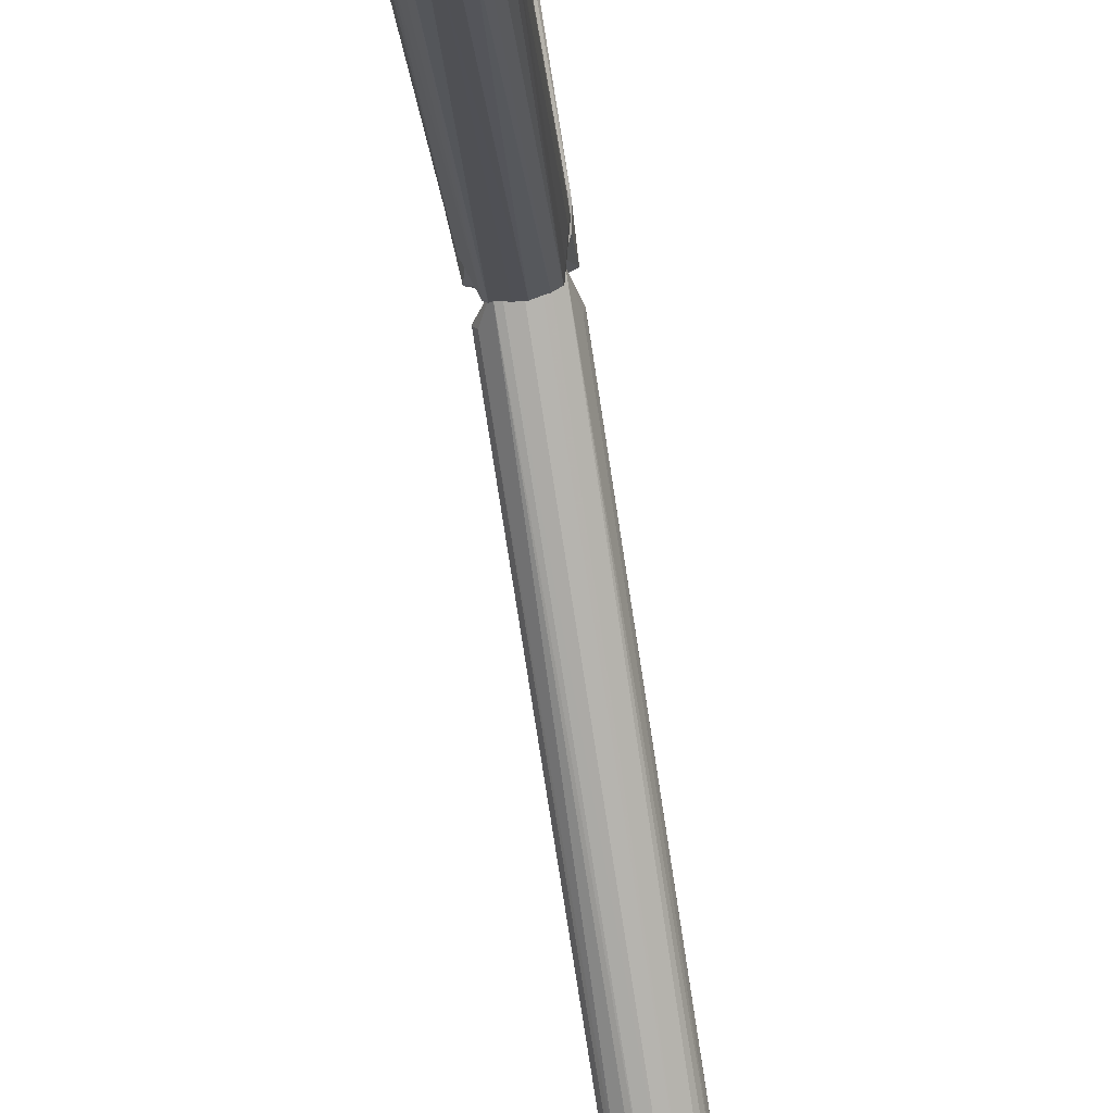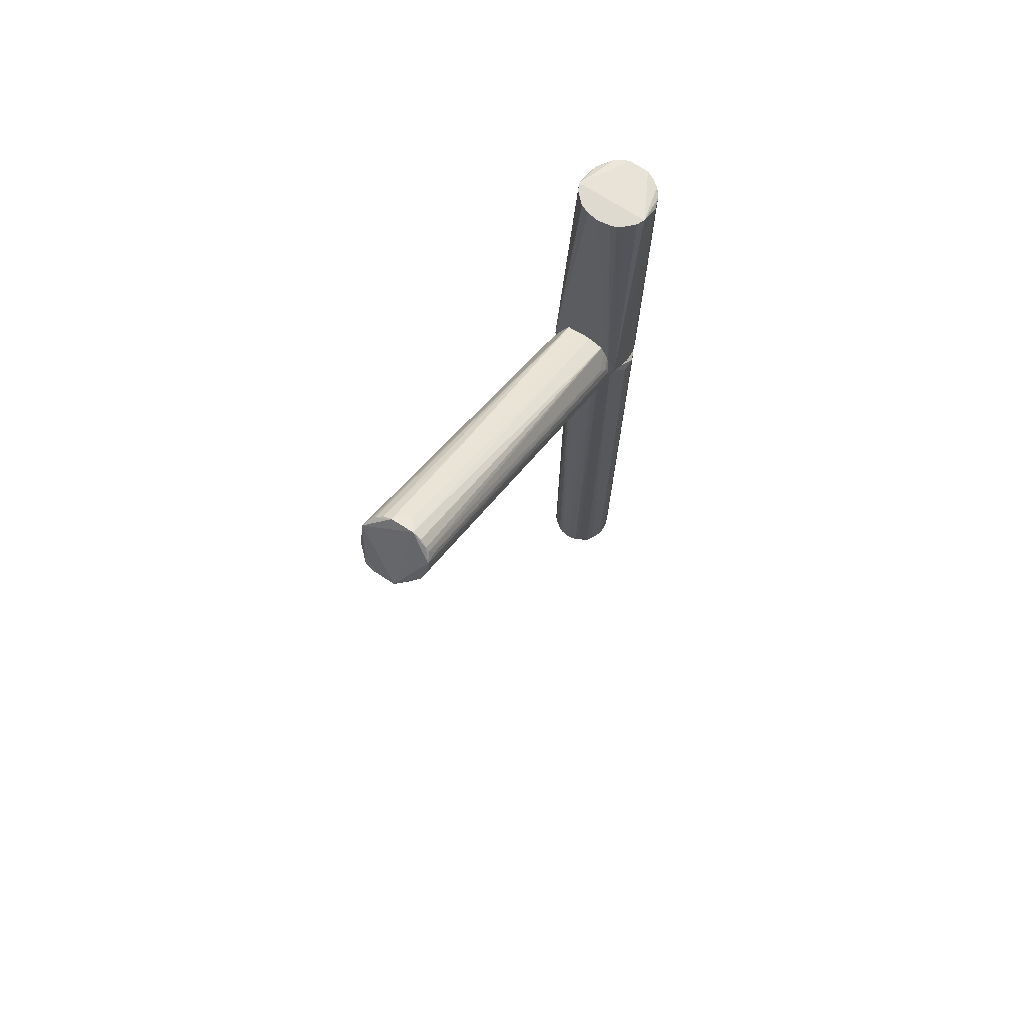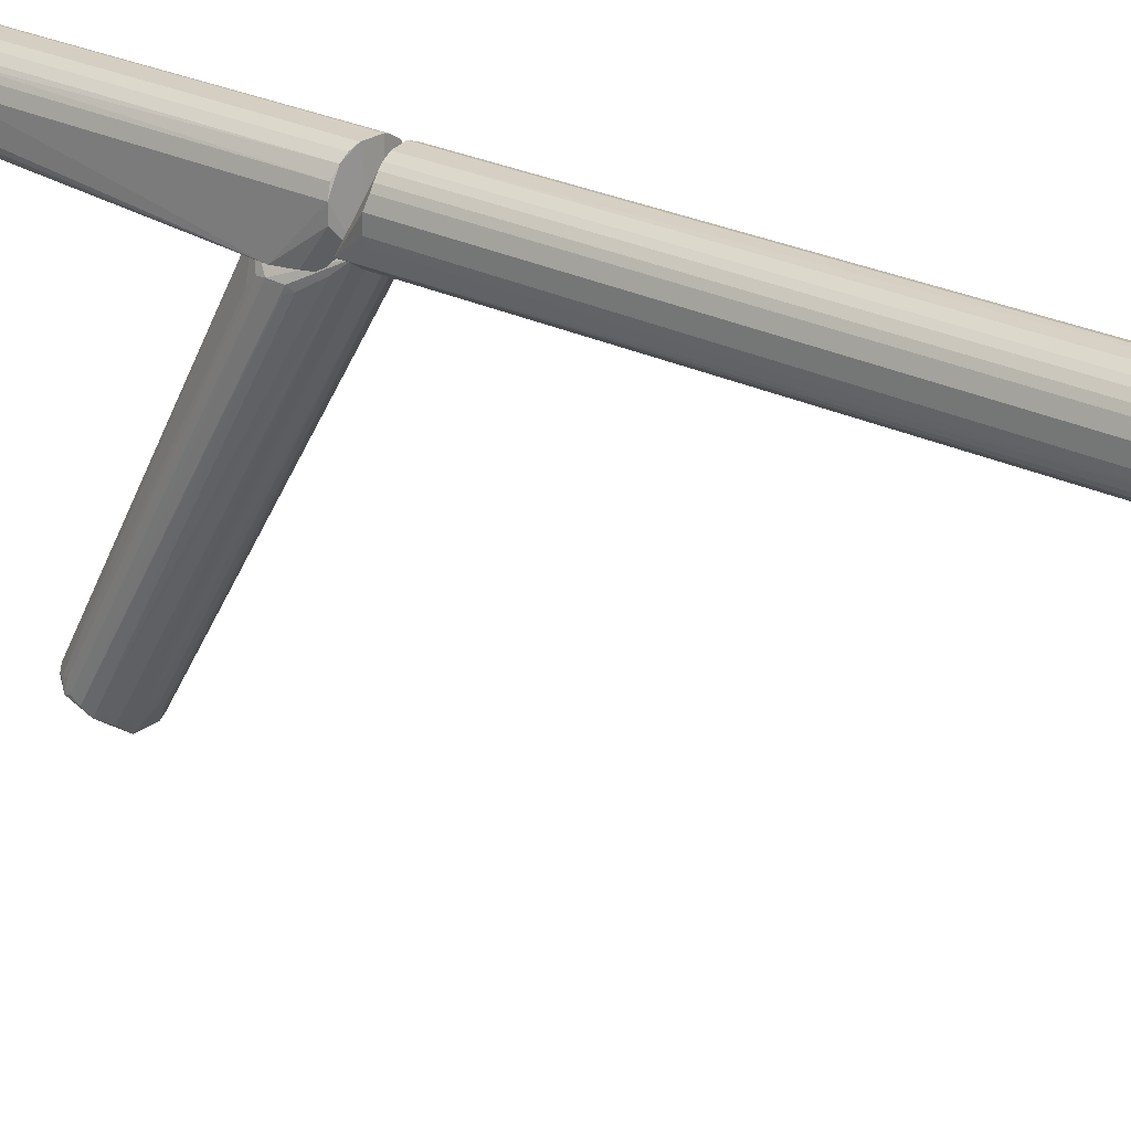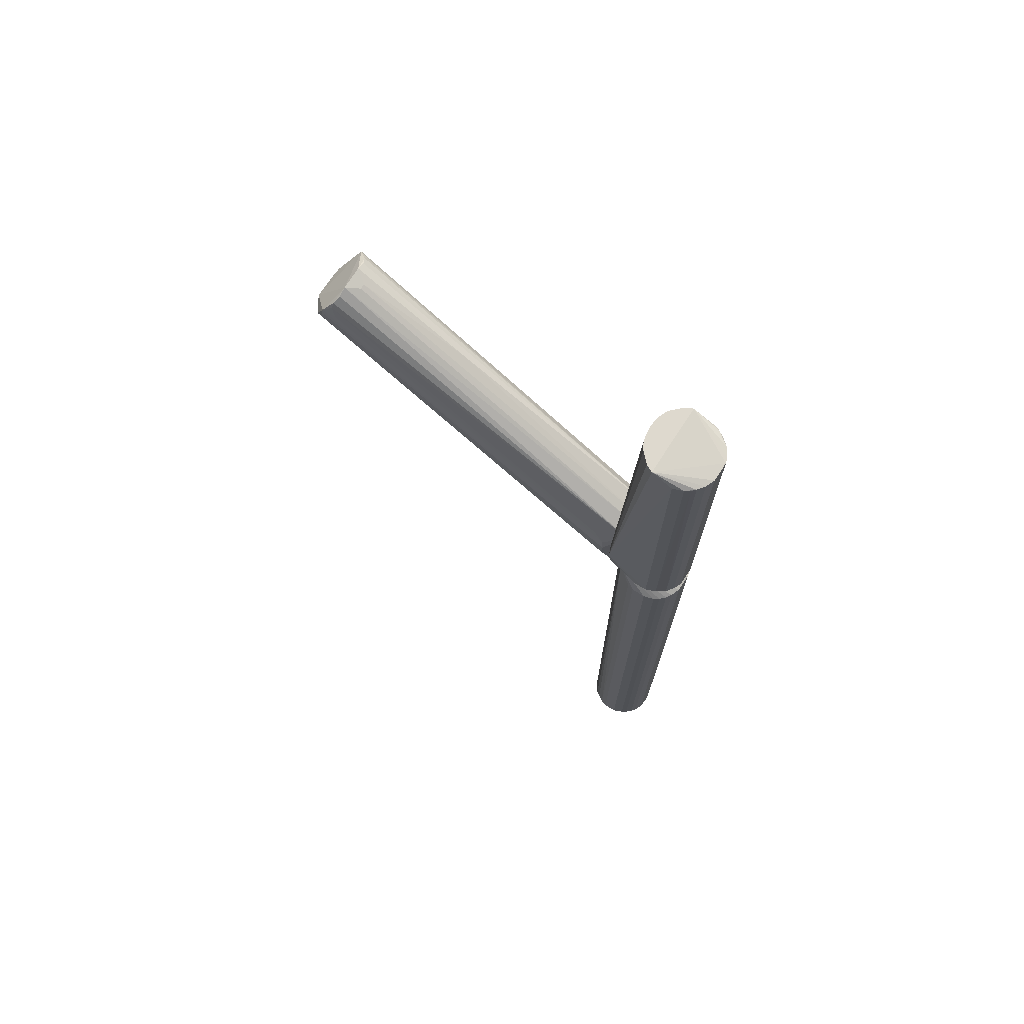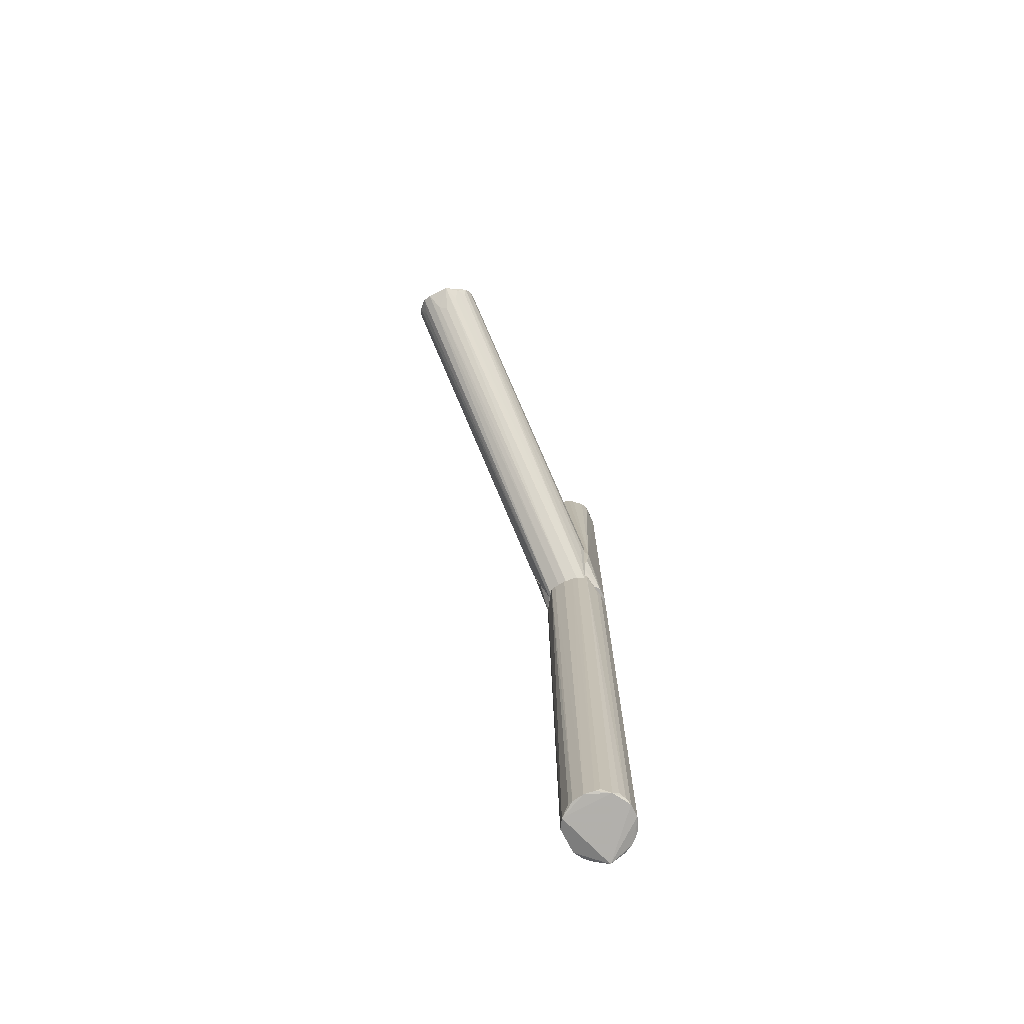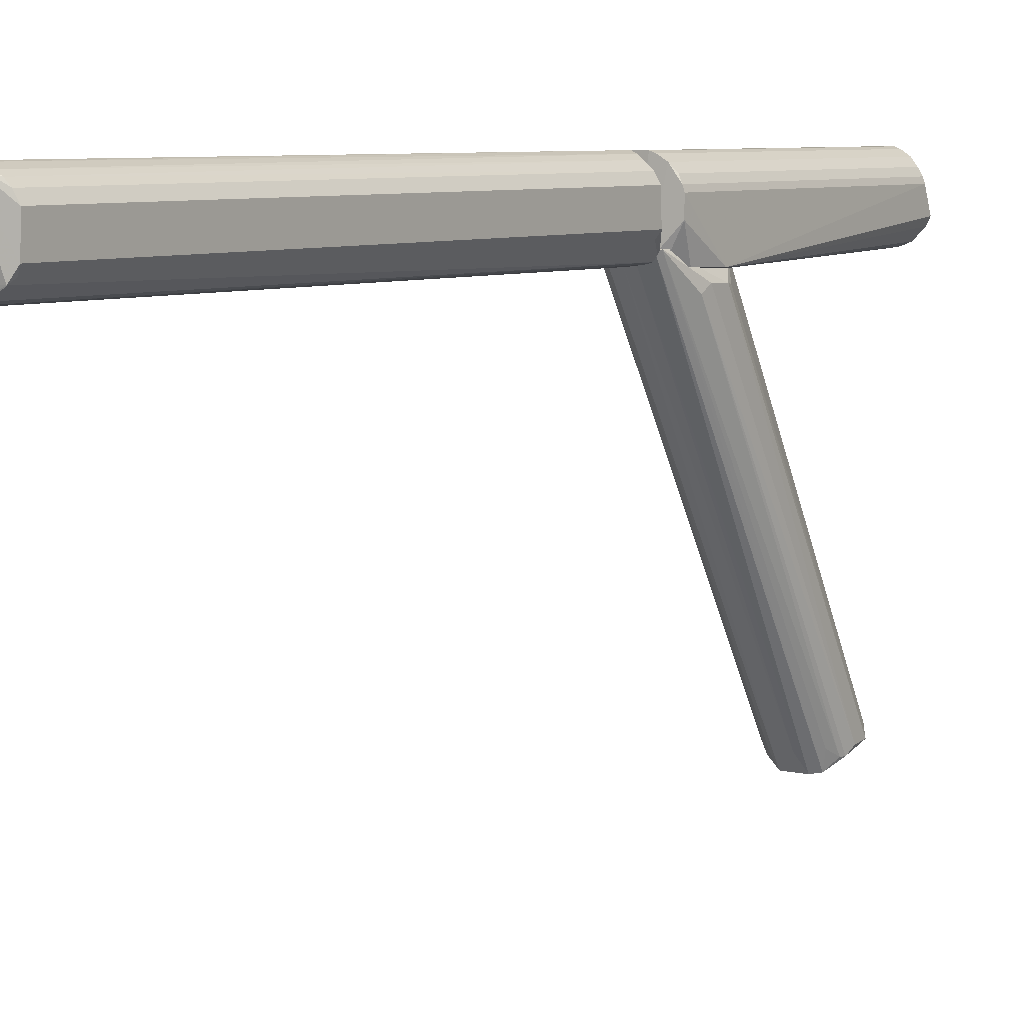
<metadata>
{"format":"obj","ext":"obj","renderer":"f3d","projection":"perspective","resolution":1024,"background":"white","views":[{"elev":-79.0,"azim":8.8,"up":"+Y"},{"elev":71.0,"azim":33.1,"up":"+Z"},{"elev":25.4,"azim":129.9,"up":"+Y"},{"elev":71.4,"azim":122.9,"up":"+Z"},{"elev":-73.2,"azim":26.3,"up":"+Z"},{"elev":6.9,"azim":-145.0,"up":"+Y"}]}
</metadata>
<code>
o hull_0
v -0.002478 0.009266 0.2482
v -0.002478 0.009266 0.1625
v 0.009426 -0.001789 0.1629
v 0.009467 -0.003796 0.2502
v -0.005491 -0.008624 0.2502
v -0.000184 -0.01007 0.2502
v -0.008852 0.003691 0.2479
v -0.008852 0.003691 0.1629
v 0.003116 -0.009361 0.1616
v -0.008171 -0.0103 0.1668
v -0.009323 -0.002248 0.1628
v -0.007216 -0.01095 0.1803
v 0.004857 0.008268 0.1628
v 0.004857 0.008268 0.2479
v -0.006133 0.007378 0.1627
v -0.006133 0.007378 0.248
v -0.003852 0.008782 0.1626
v -0.003852 0.008782 0.2482
v 0.009949 -0.01055 0.175
v -0.004922 -0.01038 0.1632
v 0.000769 -0.0104 0.1616
v 0.008001 -0.01118 0.1792
v 0.007397 -0.01036 0.1656
v -0.009307 0.002321 0.2479
v -0.009307 0.002321 0.1629
v 0.008503 -0.005725 0.2502
v 0.00464 -0.009106 0.2502
v 0.006089 -0.008138 0.2502
v 0.006678 0.006884 0.1629
v 0.006678 0.006884 0.2478
v -0.00113 -0.01039 0.1617
v -0.009834 -0.01055 0.1754
v -0.003078 -0.009588 0.2502
v 0.003194 -0.009588 0.2502
v -0.00018 -0.009893 0.1613
v 0.008437 0.004563 0.1632
v 0.008437 0.004563 0.2475
v 0.002585 0.009235 0.1626
v 0.002585 0.009235 0.2481
v 0.00941 0.001862 0.2473
v 0.00941 0.00186 0.1629
v -0.008387 -0.005727 0.2502
v -0.007875 0.005472 0.1632
v -0.007875 0.005472 0.2475
v -0.009352 -0.003796 0.2502
v 0.007539 0.005927 0.2475
v -0.003003 -0.009369 0.1616
v 0.009175 -0.01024 0.1694
f 25 8 47
f 45 6 4
f 25 32 24
f 32 45 24
f 4 6 27
f 6 45 5
f 31 21 22
f 19 27 22
f 4 39 1
f 45 4 1
f 39 38 1
f 19 41 40
f 4 19 40
f 22 21 23
f 19 22 23
f 31 22 12
f 22 6 12
f 39 4 14
f 38 39 14
f 19 4 26
f 4 27 26
f 41 29 36
f 29 46 36
f 40 41 36
f 32 25 11
f 10 32 11
f 1 38 2
f 17 1 2
f 16 43 44
f 45 32 42
f 5 45 42
f 32 5 42
f 41 19 3
f 16 17 15
f 43 16 15
f 21 31 35
f 2 38 35
f 6 5 33
f 5 32 33
f 32 12 33
f 12 6 33
f 29 38 13
f 38 14 13
f 14 29 13
f 4 40 37
f 36 46 37
f 40 36 37
f 45 16 7
f 25 24 7
f 24 45 7
f 16 44 7
f 44 43 7
f 27 19 28
f 19 26 28
f 26 27 28
f 32 10 20
f 12 32 20
f 31 12 20
f 10 11 20
f 38 29 9
f 29 41 9
f 23 21 9
f 41 3 9
f 3 23 9
f 21 35 9
f 35 38 9
f 16 45 18
f 17 16 18
f 45 1 18
f 1 17 18
f 27 6 34
f 6 22 34
f 22 27 34
f 19 23 48
f 3 19 48
f 23 3 48
f 46 29 30
f 14 4 30
f 29 14 30
f 4 37 30
f 37 46 30
f 43 15 8
f 25 7 8
f 7 43 8
f 11 25 47
f 17 2 47
f 15 17 47
f 35 31 47
f 2 35 47
f 31 20 47
f 20 11 47
f 8 15 47
o hull_1
v 0.004754 -0.009323 0.1624
v -0.001587 0.009458 0.001872
v -0.008847 0.003703 0.004091
v -0.008847 0.003703 0.1562
v 0.007532 0.005937 0.004705
v 0.007532 0.005937 0.1555
v -0.002928 -0.009136 0.003634
v 0.008431 0.004575 0.004758
v 0.008431 0.004575 0.1555
v 0.003032 -0.009101 0.003917
v -0.007487 0.005994 0.1563
v -0.007487 0.005994 0.003993
v 0.00795 -0.005363 0.005035
v 0.007351 -0.00747 0.1639
v -0.005623 0.007773 0.1558
v -0.007118 -0.006427 0.003044
v 0.006194 0.007324 0.1558
v -0.004261 -0.008591 0.004402
v 0.0089 -0.003579 0.004616
v 0.0089 -0.003579 0.1556
v 0.000301 -0.01019 0.1615
v -0.007914 -0.005415 0.004277
v 0.009407 0.001873 0.004192
v 0.009407 0.001873 0.1561
v -0.004632 -0.009313 0.1623
v -0.006127 0.007383 0.003832
v -0.008884 -0.003617 0.1565
v -0.008884 -0.003617 0.003773
v 0.004853 0.008271 0.1562
v 0.004853 0.008271 0.004083
v 0.000286 -0.009586 0.003706
v 0.003248 -0.00975 0.1619
v 0.006722 -0.006841 0.003609
v 0.004354 -0.008544 0.004827
v -0.002476 0.009267 0.003422
v 0.009428 -0.001776 0.1562
v 0.009428 -0.001776 0.004029
v -0.003848 0.008784 0.1566
v -0.004767 0.008322 0.003624
v -0.002038 0.00937 0.1577
v 0.006195 0.007323 0.004417
v -0.003131 -0.009746 0.1618
v -0.007913 -0.005416 0.156
v 0.002583 0.009236 0.00366
v 0.002583 0.009236 0.1566
f 64 91 70
f 73 88 59
f 51 50 76
f 72 57 62
f 88 73 62
f 73 49 62
f 75 73 52
f 59 51 52
f 73 59 52
f 51 76 52
f 76 75 52
f 49 82 81
f 50 85 81
f 62 49 81
f 49 73 69
f 57 72 71
f 85 50 71
f 72 85 71
f 85 72 84
f 72 62 84
f 66 73 64
f 76 50 64
f 50 81 64
f 81 79 64
f 50 88 93
f 88 62 93
f 62 77 93
f 92 50 93
f 77 92 93
f 59 88 86
f 81 85 67
f 85 84 67
f 50 92 78
f 92 77 78
f 71 50 78
f 73 75 91
f 64 73 91
f 77 62 65
f 78 77 65
f 73 66 55
f 66 64 55
f 64 79 55
f 50 74 87
f 86 87 63
f 74 59 63
f 59 86 63
f 87 74 63
f 50 51 60
f 51 59 60
f 74 50 60
f 59 74 60
f 82 49 58
f 81 82 58
f 79 81 58
f 53 57 56
f 57 71 56
f 71 53 56
f 69 73 90
f 79 69 90
f 73 55 90
f 55 79 90
f 49 69 80
f 69 79 80
f 58 49 80
f 79 58 80
f 62 81 61
f 81 67 61
f 67 62 61
f 84 62 68
f 62 67 68
f 67 84 68
f 53 71 89
f 71 78 89
f 78 65 89
f 89 65 54
f 57 53 54
f 62 57 54
f 65 62 54
f 53 89 54
f 88 50 83
f 86 88 83
f 50 87 83
f 87 86 83
f 75 76 70
f 76 64 70
f 91 75 70
o hull_2
v 0.00949 -0.1002 0.2229
v 0.00885 -0.01414 0.1706
v -0.006812 -0.1009 0.2171
v 0.000717 -0.1002 0.2135
v -0.005363 -0.0965 0.2316
v -0.001761 -0.00943 0.1597
v -0.008673 -0.1027 0.2212
v -0.00887 -0.0149 0.1692
v 0.003139 -0.09627 0.2327
v -0.009277 -0.01325 0.1771
v 0.007317 -0.09719 0.2299
v 0.007911 -0.101 0.2187
v 0.004519 -0.00846 0.1599
v 0.003193 -0.1061 0.2174
v -0.007262 -0.09753 0.2302
v 0.009501 -0.09887 0.2253
v 0.008152 -0.09718 0.2286
v 0.004714 -0.1018 0.2158
v 0.006611 -0.006951 0.1604
v 0.000851 -0.009552 0.1595
v -0.008813 -0.01375 0.179
v -0.008109 -0.1027 0.22
v 0.009271 -0.09944 0.2269
v 0.009335 -0.01489 0.1727
v 0.008905 -0.09599 0.2262
v 0.007538 -0.01056 0.1648
v 0.00634 -0.1035 0.2181
v -0.005523 -0.00784 0.1599
v -0.003032 -0.09637 0.2328
v -0.001199 -0.009519 0.1846
v -0.008111 -0.09754 0.2289
v -0.003078 -0.1061 0.2174
v 0.009402 -0.0132 0.1721
v 0.001315 -0.009501 0.1846
v 0.009443 -0.013 0.1761
v -0.000628 -0.09312 0.2315
v 0.005452 -0.09633 0.2314
v -0.005492 -0.1056 0.2184
v -0.009314 -0.01307 0.1716
v -0.00648 -0.007072 0.1605
v -0.008423 -0.09684 0.2279
v 0.008683 -0.1022 0.2209
v -0.009493 -0.1007 0.2232
v -0.005461 -0.007883 0.1829
v 0.008893 -0.01347 0.1786
v 0.000742 -0.09309 0.2315
v -0.009352 -0.1003 0.2276
v -0.001485 -0.1016 0.2144
v 0.005404 -0.007922 0.1824
v 0.00843 -0.01625 0.1813
v -0.003561 -0.06509 0.2155
f 140 124 134
f 142 112 137
f 112 133 137
f 112 142 128
f 142 137 127
f 107 131 125
f 130 142 102
f 142 127 102
f 101 133 115
f 131 107 140
f 102 122 140
f 107 102 140
f 114 137 103
f 137 133 103
f 136 140 103
f 140 114 103
f 133 112 121
f 131 133 121
f 125 131 121
f 122 102 129
f 102 107 116
f 107 113 106
f 121 112 106
f 113 121 106
f 112 105 120
f 120 105 135
f 105 112 135
f 117 94 135
f 94 116 135
f 116 107 135
f 107 120 135
f 116 118 110
f 143 142 110
f 118 143 110
f 101 136 132
f 133 101 132
f 103 133 132
f 136 103 132
f 113 107 97
f 121 113 99
f 125 121 99
f 127 137 123
f 129 127 123
f 129 123 144
f 122 129 144
f 98 122 144
f 137 98 144
f 123 137 144
f 107 125 141
f 97 107 141
f 113 97 141
f 125 99 141
f 99 113 141
f 136 101 100
f 115 131 100
f 101 115 100
f 140 136 100
f 131 140 100
f 117 135 95
f 137 124 108
f 124 140 108
f 140 122 108
f 122 98 108
f 98 137 108
f 142 130 104
f 130 102 104
f 102 116 104
f 110 142 104
f 116 110 104
f 94 128 109
f 116 94 109
f 128 116 109
f 106 112 111
f 107 106 111
f 120 107 111
f 112 120 111
f 102 127 139
f 127 129 139
f 129 102 139
f 128 142 138
f 116 128 138
f 118 116 138
f 142 143 138
f 143 118 138
f 128 94 126
f 112 128 126
f 94 117 126
f 117 95 126
f 133 131 96
f 131 115 96
f 115 133 96
f 135 112 119
f 95 135 119
f 112 126 119
f 126 95 119
f 137 114 134
f 124 137 134
f 114 140 134

</code>
